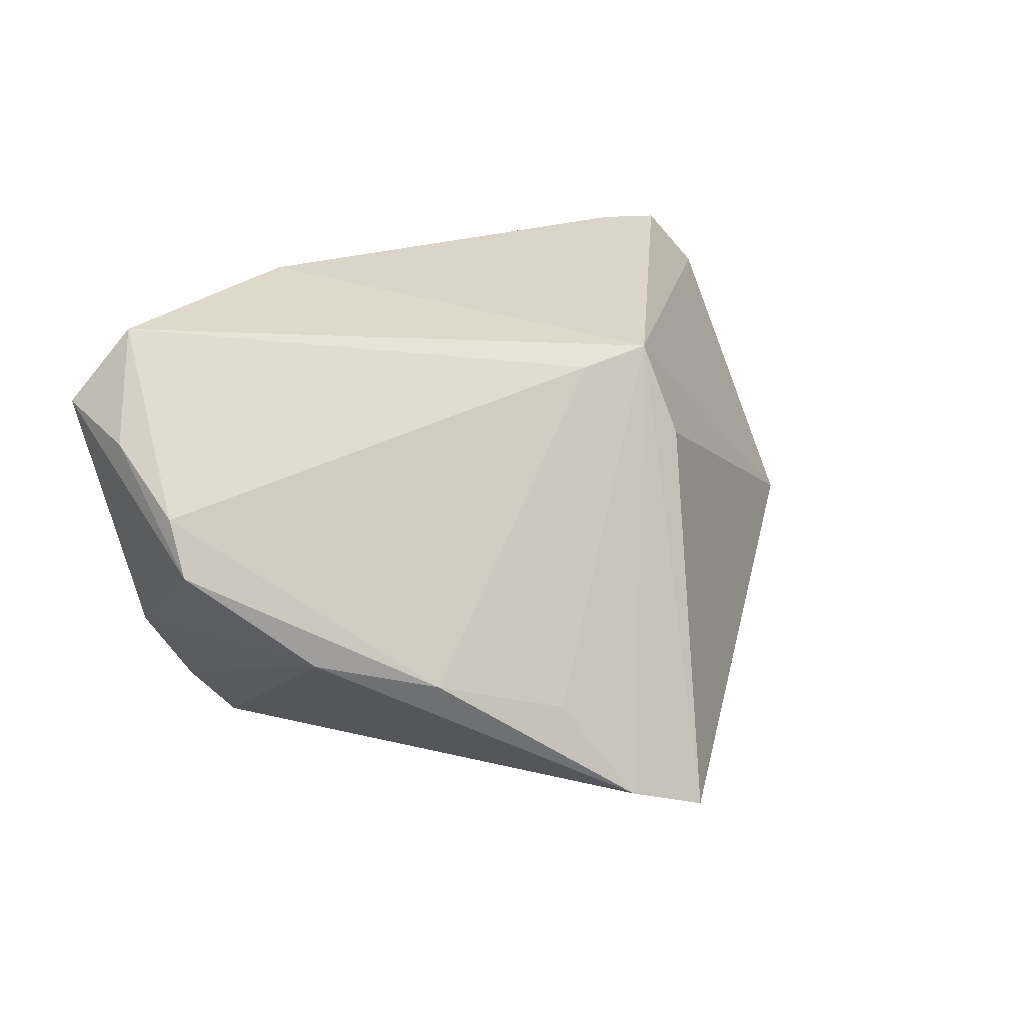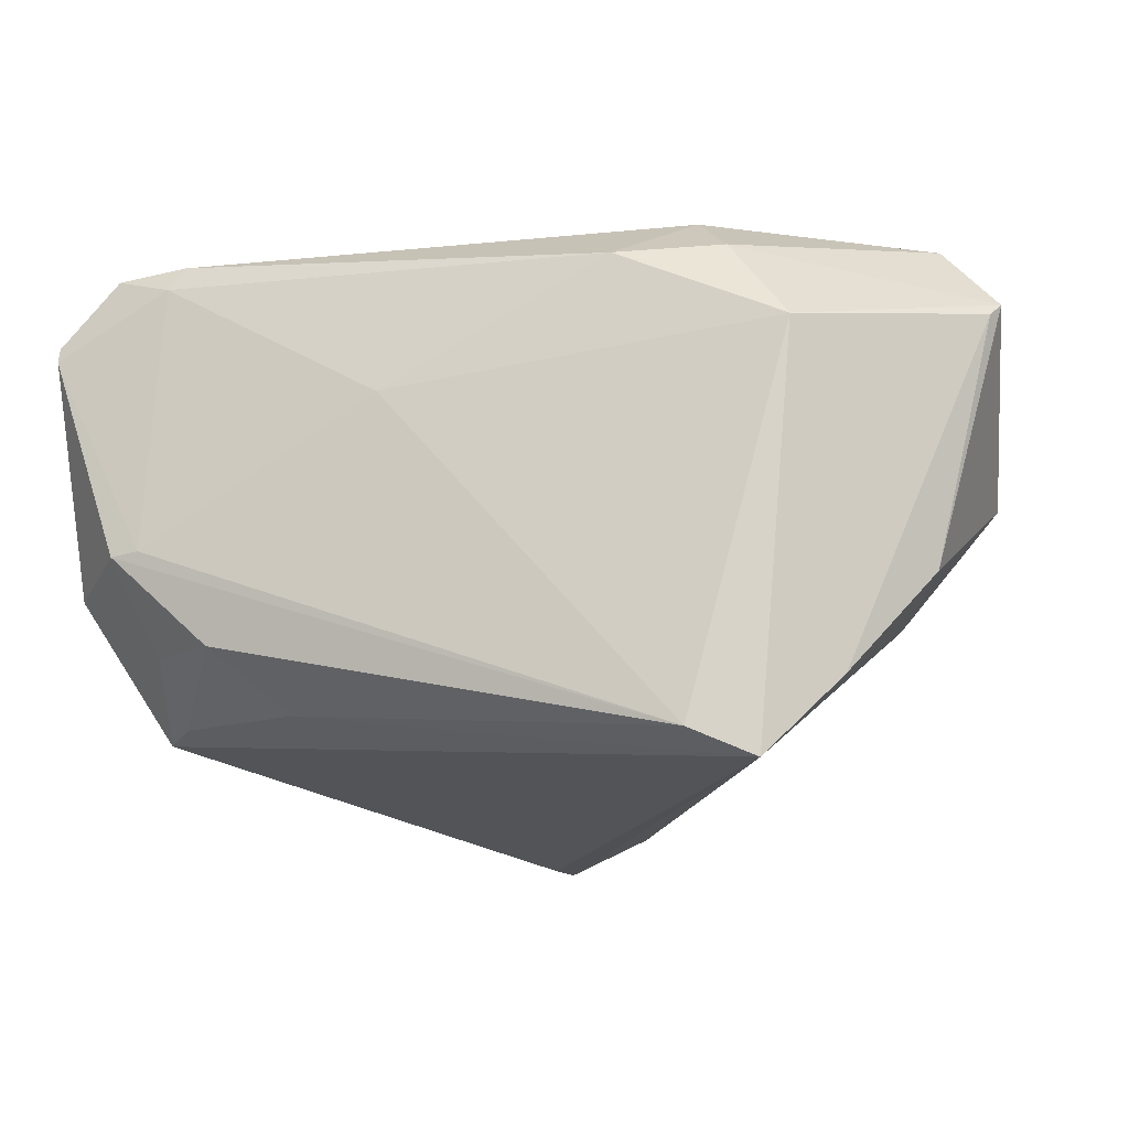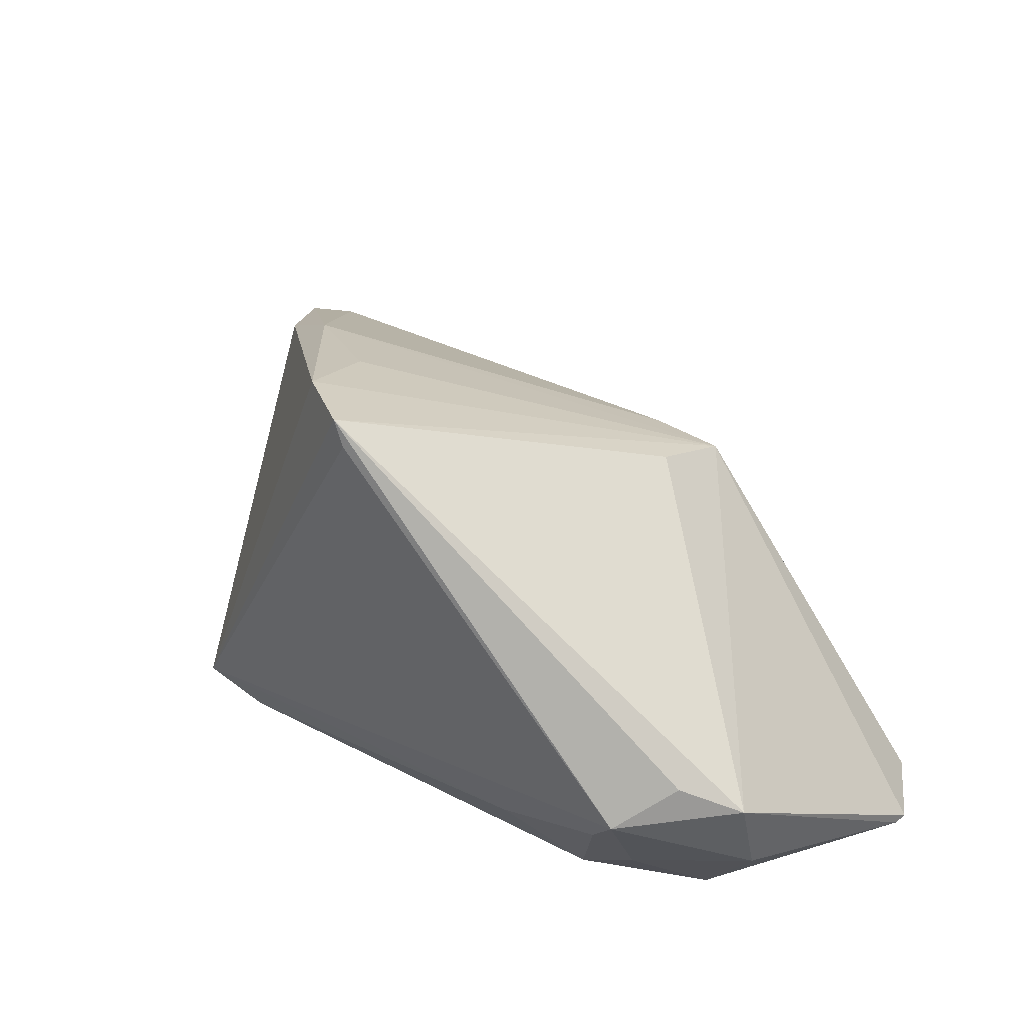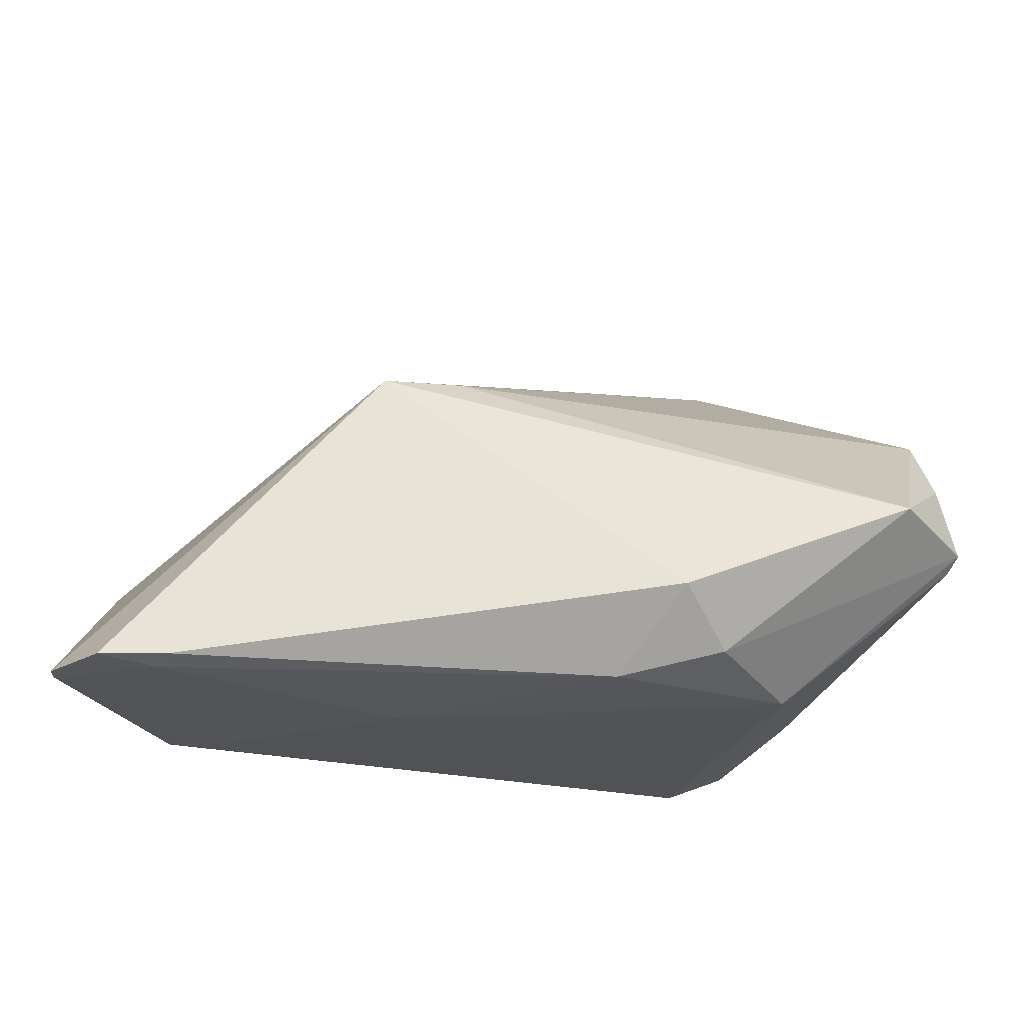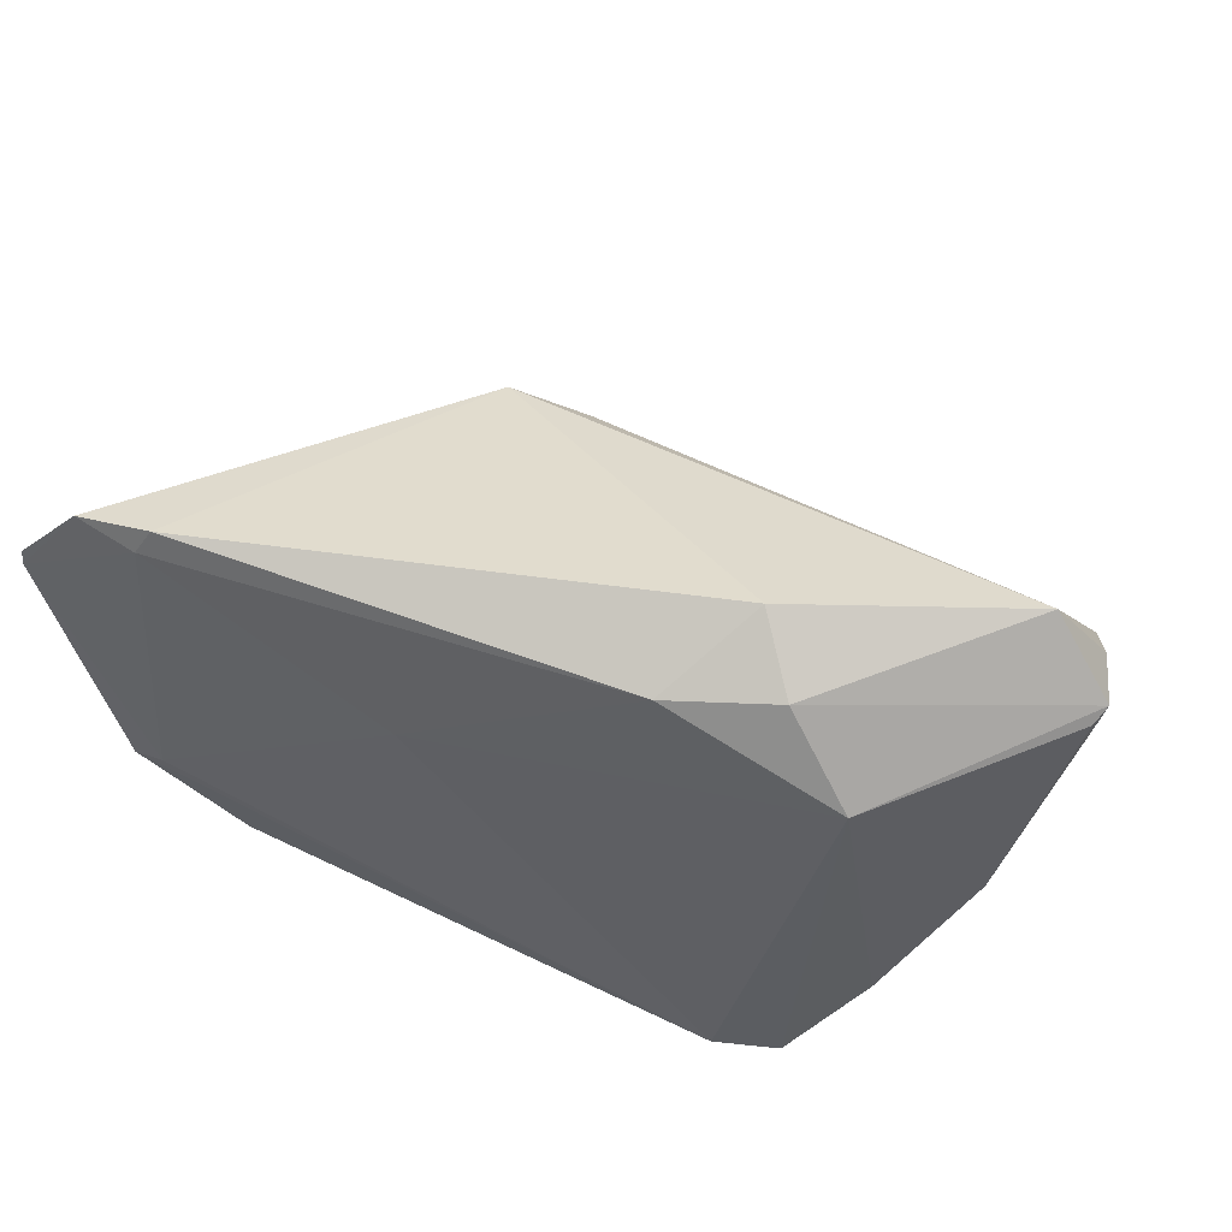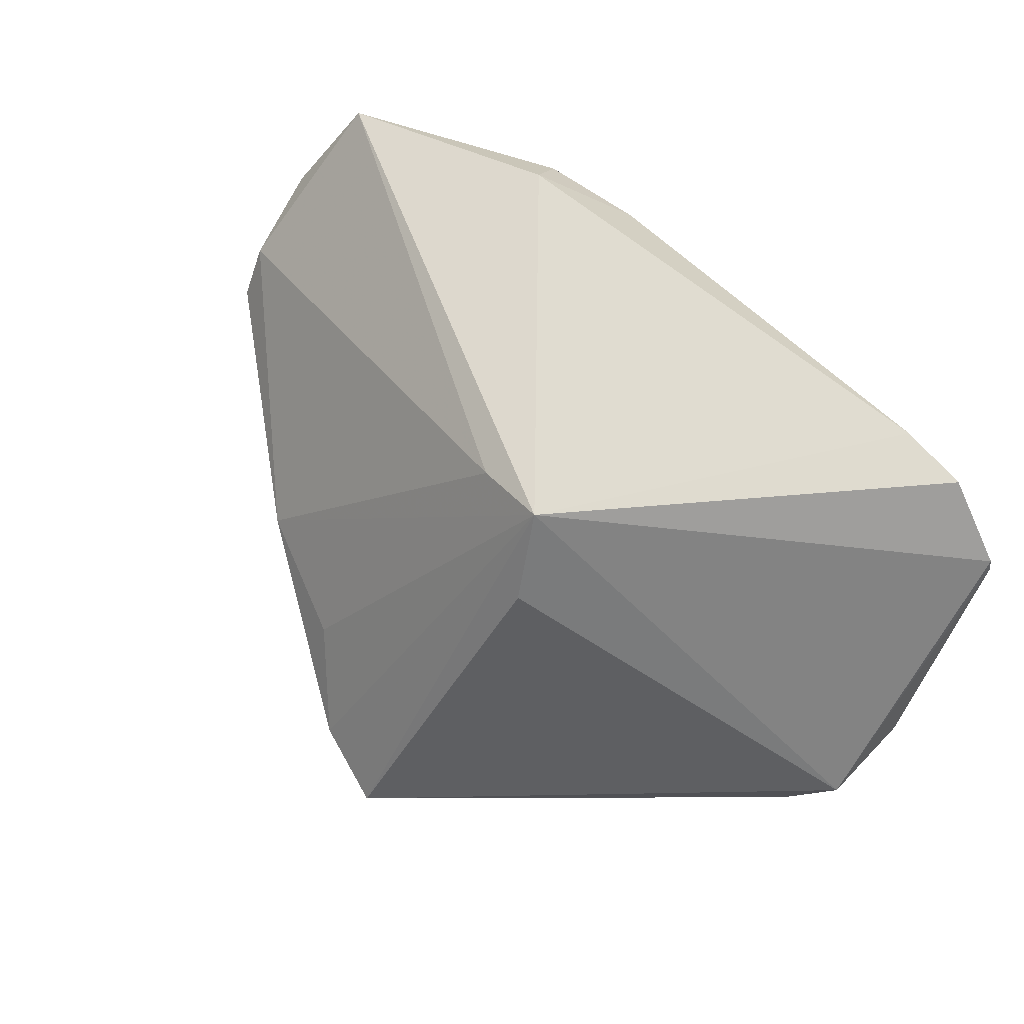
<metadata>
{"format":"obj","ext":"obj","renderer":"f3d","projection":"perspective","resolution":1024,"background":"white","views":[{"elev":19.7,"azim":-35.6,"up":"+Y"},{"elev":-18.1,"azim":-165.5,"up":"+Y"},{"elev":36.2,"azim":50.8,"up":"+Z"},{"elev":-22.3,"azim":-177.5,"up":"+Z"},{"elev":47.6,"azim":-162.7,"up":"+Y"},{"elev":53.5,"azim":50.5,"up":"+Y"}]}
</metadata>
<code>
v 0.04795 0.03042 -0.02973
v -0.01367 0.02592 -0.03204
v 0.02664 -0.02305 -0.02187
v 0.05549 0.02261 -0.02933
v -0.02657 -0.01119 0.02162
v -0.01048 -0.01666 0.02575
v -0.02135 -0.02982 -0.03266
v 0.05588 -0.009671 -0.008502
v 0.04113 0.02821 -0.03077
v 0.01372 0.01158 -0.03266
v 0.03925 0.03116 -0.03008
v 0.005576 0.02162 0.008806
v 0.008692 -0.03272 0.02951
v -0.03394 0.01588 -0.03266
v 0.04625 -0.005119 -0.03084
v 0.01752 0.01167 0.01347
v -0.05468 0.02003 -0.01749
v -0.02653 0.02664 -0.02933
v -0.003081 -0.02885 0.03128
v -0.02208 0.03282 -0.02282
v 0.04269 -0.02205 -0.01461
v 0.05556 0.02082 -0.02952
v -0.04728 -0.01004 -0.01721
v 0.04272 -0.004809 -0.0313
v -0.02877 -0.03282 -0.02933
v -0.05283 0.01097 0.003424
v -0.05442 0.01829 -0.005912
v 0.04664 -0.02274 -0.01017
v 0.01528 0.02309 0.009037
v -0.05588 0.02171 -0.01589
v 0.03457 -0.01618 -0.02921
v -0.05282 0.004357 0.006499
v -0.03965 -0.007734 0.01411
v 0.04311 -0.01553 -0.02293
v 0.05507 -0.006542 -0.01931
v -0.04905 0.03048 -0.01292
v -0.03752 -0.0231 -0.0246
v 0.007201 -0.03282 0.03266
v 0.05046 -0.01548 -0.00529
f 16 29 38
f 32 33 5
f 13 38 25
f 25 28 13
f 13 28 38
f 23 33 32
f 32 5 26
f 11 20 29
f 8 16 38
f 4 29 8
f 29 16 8
f 36 20 18
f 29 20 36
f 29 5 6
f 19 5 33
f 25 38 19
f 19 33 25
f 19 6 5
f 38 29 19
f 29 6 19
f 37 23 17
f 37 14 25
f 17 14 37
f 25 33 37
f 33 23 37
f 12 5 29
f 12 26 5
f 29 36 12
f 12 36 26
f 1 29 4
f 1 11 29
f 25 14 7
f 7 14 10
f 10 24 7
f 15 31 7
f 7 24 15
f 2 14 18
f 18 20 2
f 20 11 2
f 10 14 2
f 38 28 39
f 39 8 38
f 28 8 39
f 35 8 28
f 30 36 18
f 18 14 30
f 30 14 17
f 30 23 32
f 17 23 30
f 34 31 15
f 34 35 28
f 15 35 34
f 15 24 22
f 22 35 15
f 22 1 4
f 4 8 22
f 8 35 22
f 3 7 31
f 25 7 3
f 10 2 9
f 9 2 11
f 11 1 9
f 9 24 10
f 9 22 24
f 1 22 9
f 26 36 27
f 36 30 27
f 32 26 27
f 27 30 32
f 21 3 31
f 21 34 28
f 31 34 21
f 21 28 25
f 25 3 21

</code>
